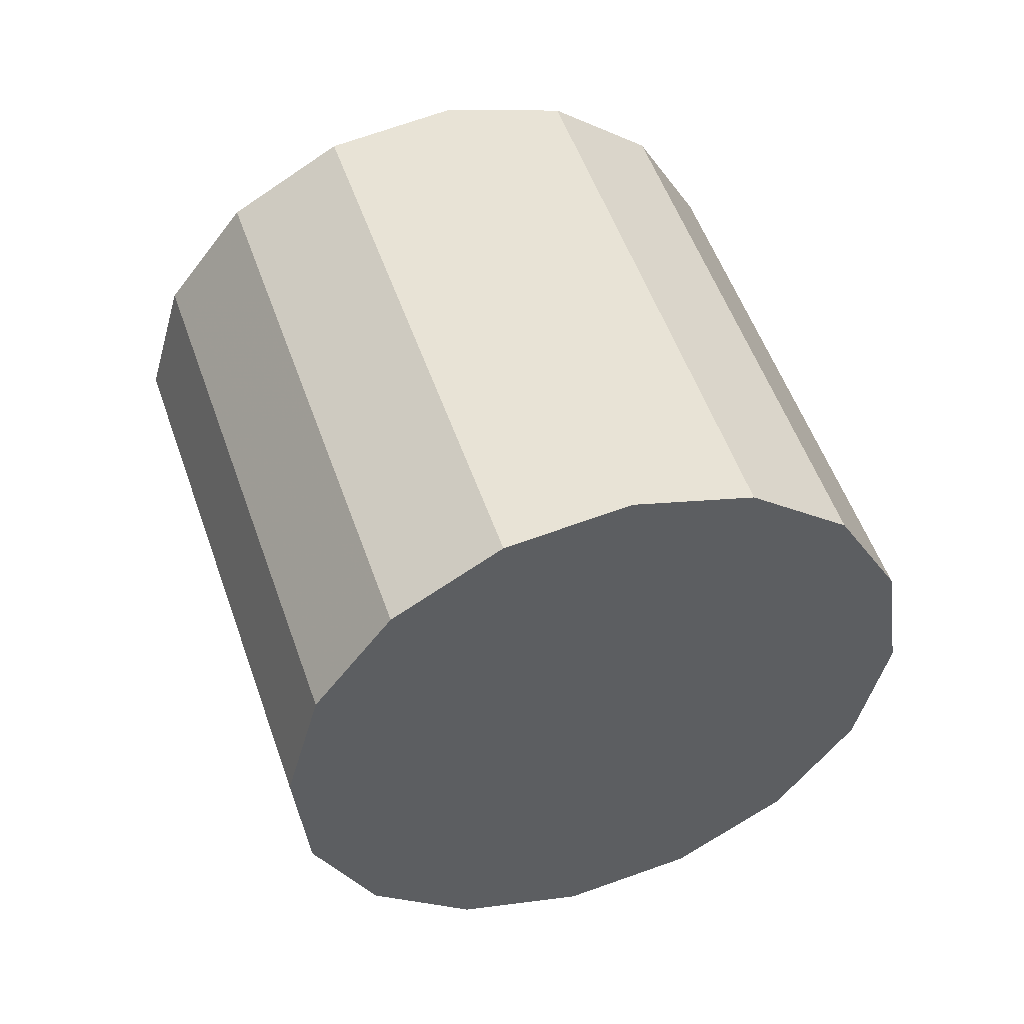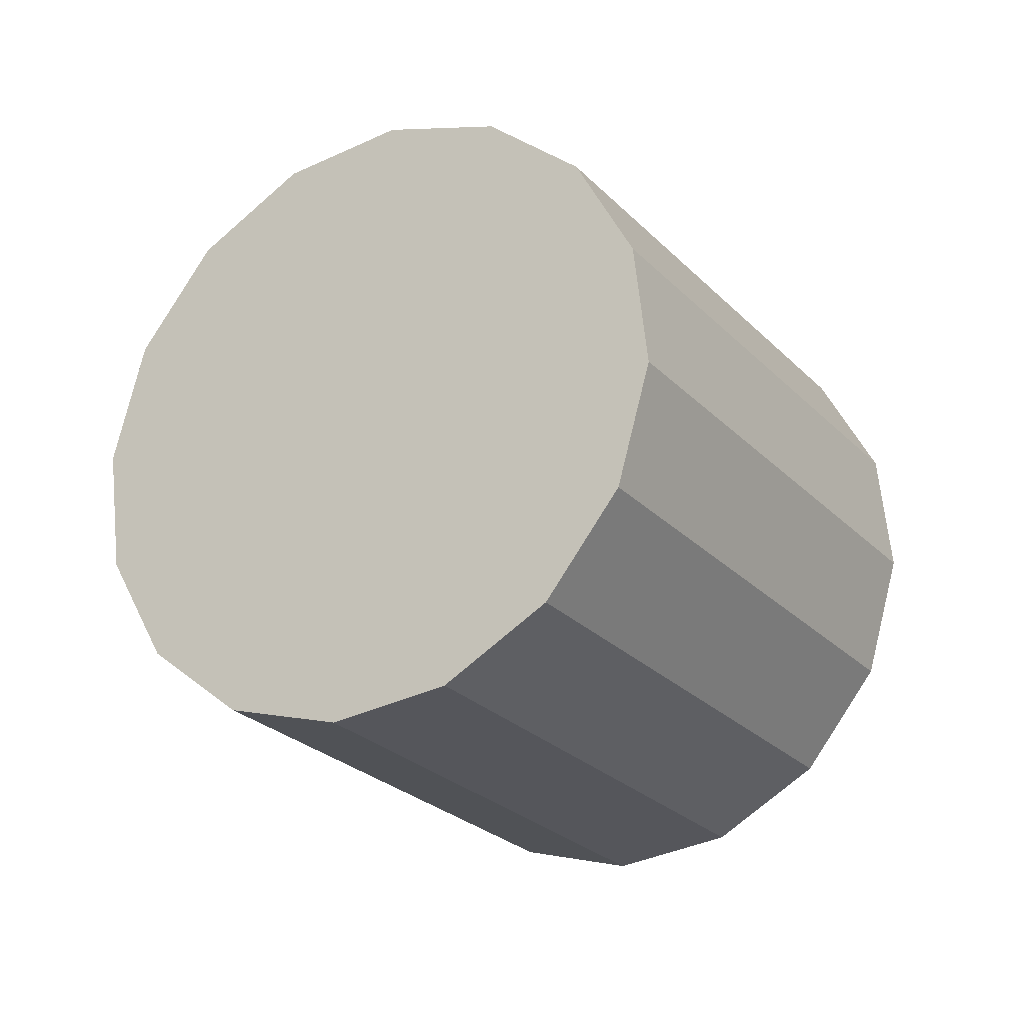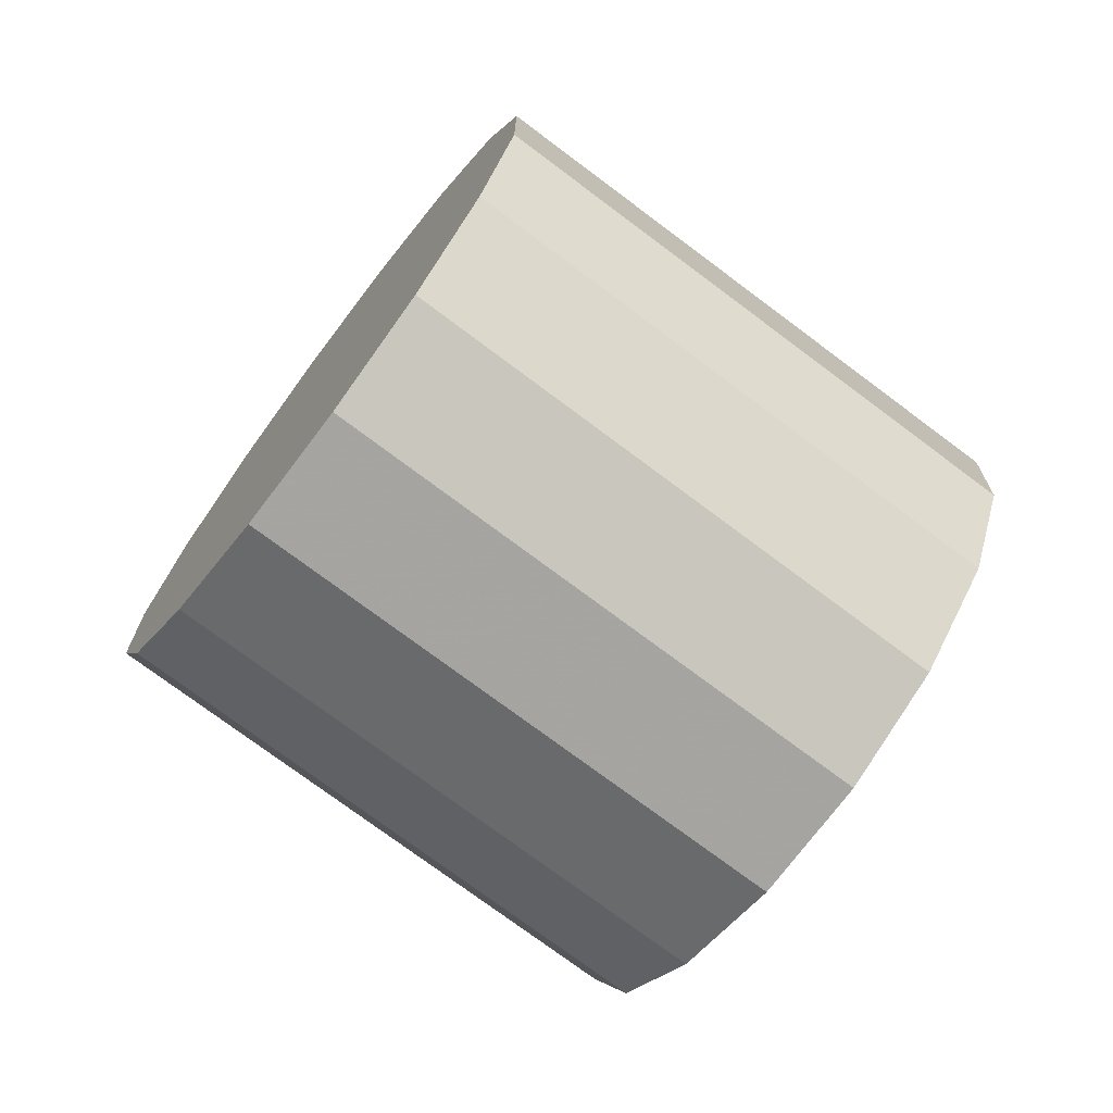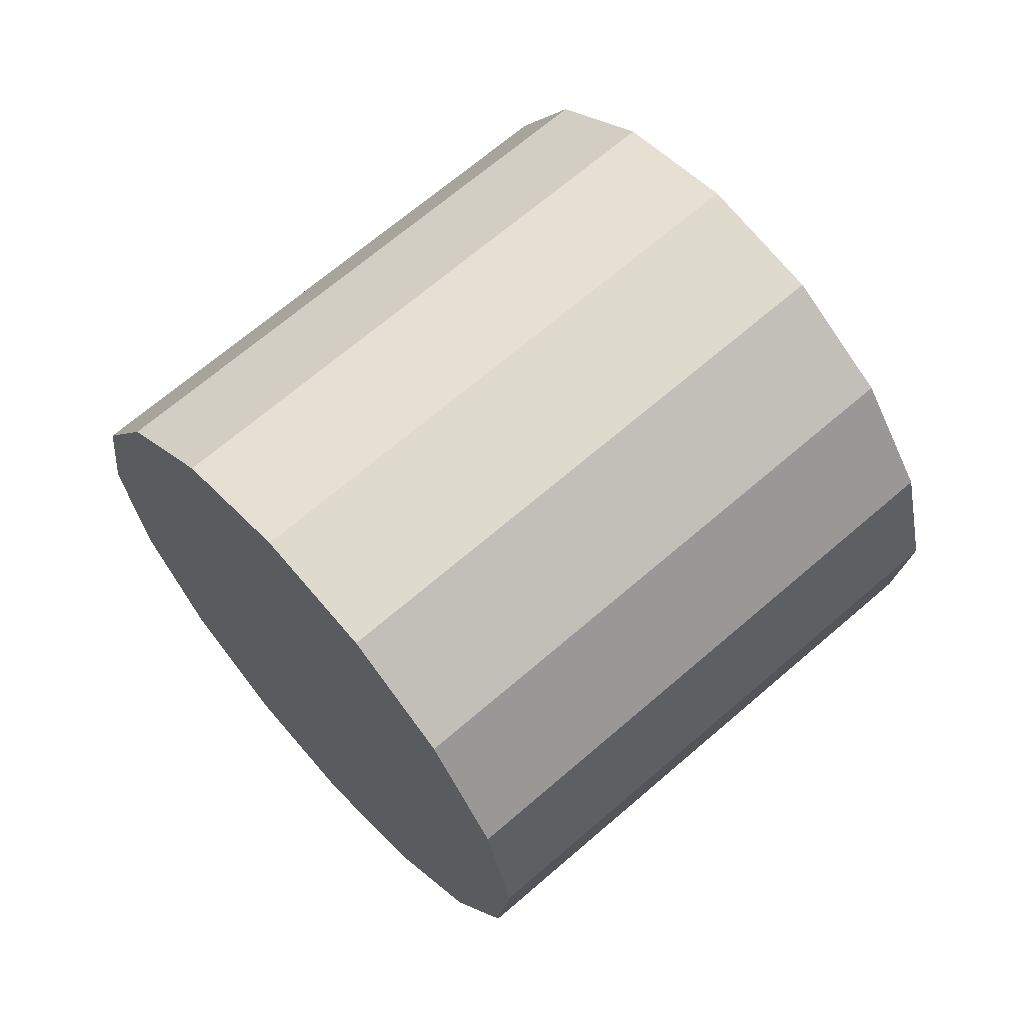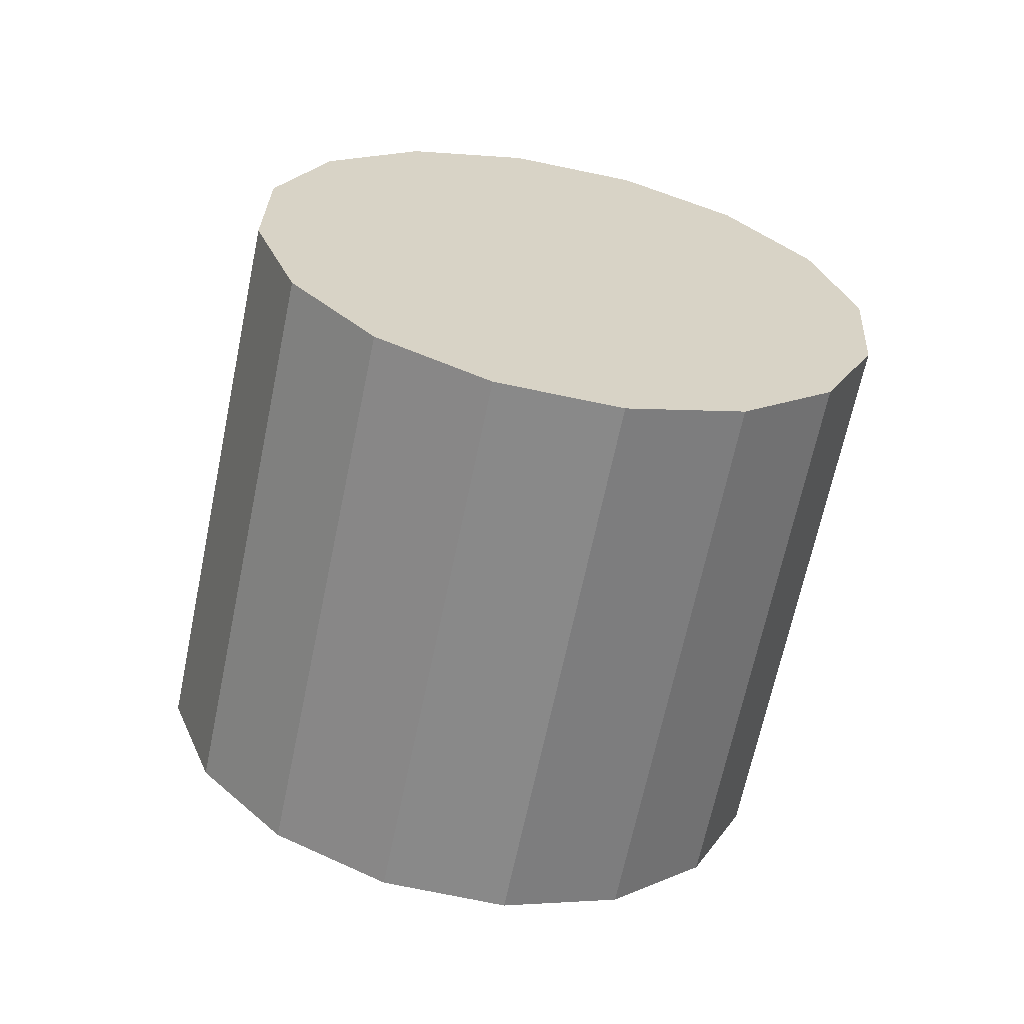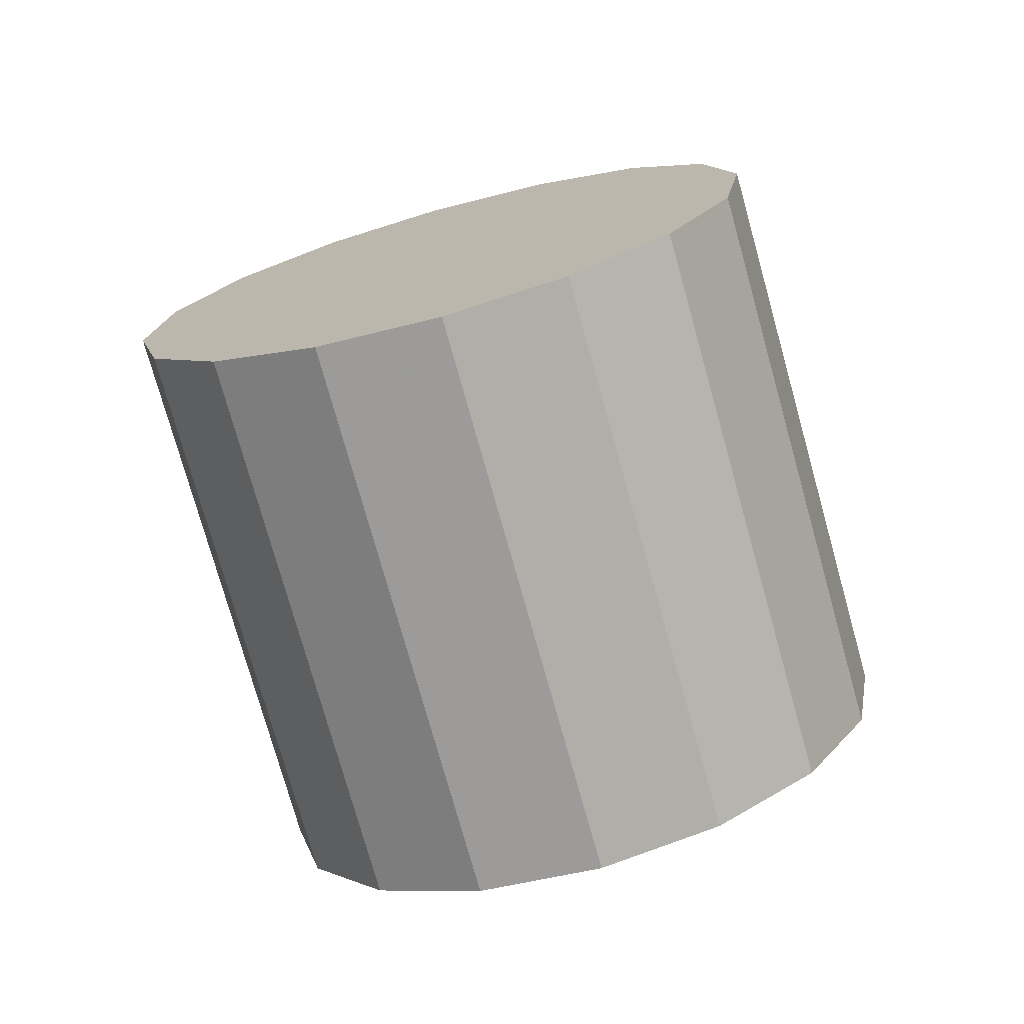
<metadata>
{"format":"obj","ext":"obj","renderer":"f3d","projection":"perspective","resolution":1024,"background":"white","views":[{"elev":13.3,"azim":-64.9,"up":"+Y"},{"elev":21.3,"azim":-4.7,"up":"+Z"},{"elev":36.9,"azim":-117.9,"up":"+Y"},{"elev":-55.8,"azim":71.9,"up":"+Y"},{"elev":-24.7,"azim":-59.4,"up":"+Z"},{"elev":70.1,"azim":-61.7,"up":"+Y"}]}
</metadata>
<code>
v -5.197 -3.086 -1.717
v -5.202 -3.074 -1.711
v -5.211 -3.063 -1.709
v -5.222 -3.054 -1.711
v -5.234 -3.049 -1.717
v -5.245 -3.048 -1.727
v -5.253 -3.053 -1.738
v -5.257 -3.061 -1.75
v -5.256 -3.072 -1.759
v -5.251 -3.083 -1.766
v -5.242 -3.095 -1.768
v -5.231 -3.104 -1.766
v -5.219 -3.109 -1.759
v -5.208 -3.109 -1.75
v -5.2 -3.105 -1.738
v -5.196 -3.097 -1.727
v -5.227 -3.079 -1.738
v -5.227 -3.079 -1.738
v -5.227 -3.079 -1.738
v -5.227 -3.079 -1.738
v -5.227 -3.079 -1.738
v -5.227 -3.079 -1.738
v -5.227 -3.079 -1.738
v -5.227 -3.079 -1.738
v -5.227 -3.079 -1.738
v -5.227 -3.079 -1.738
v -5.227 -3.079 -1.738
v -5.227 -3.079 -1.738
v -5.227 -3.079 -1.738
v -5.227 -3.079 -1.738
v -5.227 -3.079 -1.738
v -5.227 -3.079 -1.738
v -5.234 -3.123 -1.677
v -5.239 -3.111 -1.671
v -5.248 -3.1 -1.669
v -5.259 -3.091 -1.671
v -5.271 -3.086 -1.677
v -5.282 -3.086 -1.687
v -5.29 -3.09 -1.698
v -5.294 -3.098 -1.71
v -5.293 -3.109 -1.719
v -5.288 -3.121 -1.726
v -5.28 -3.132 -1.728
v -5.268 -3.141 -1.726
v -5.256 -3.146 -1.719
v -5.246 -3.146 -1.71
v -5.237 -3.142 -1.698
v -5.233 -3.134 -1.687
v -5.264 -3.116 -1.698
v -5.264 -3.116 -1.698
v -5.264 -3.116 -1.698
v -5.264 -3.116 -1.698
v -5.264 -3.116 -1.698
v -5.264 -3.116 -1.698
v -5.264 -3.116 -1.698
v -5.264 -3.116 -1.698
v -5.264 -3.116 -1.698
v -5.264 -3.116 -1.698
v -5.264 -3.116 -1.698
v -5.264 -3.116 -1.698
v -5.264 -3.116 -1.698
v -5.264 -3.116 -1.698
v -5.264 -3.116 -1.698
v -5.264 -3.116 -1.698
f 33 34 49
f 49 34 50
f 34 35 50
f 50 35 51
f 35 36 51
f 51 36 52
f 36 37 52
f 52 37 53
f 37 38 53
f 53 38 54
f 38 39 54
f 54 39 55
f 39 40 55
f 55 40 56
f 40 41 56
f 56 41 57
f 41 42 57
f 57 42 58
f 42 43 58
f 58 43 59
f 43 44 59
f 59 44 60
f 44 45 60
f 60 45 61
f 45 46 61
f 61 46 62
f 46 47 62
f 62 47 63
f 47 48 63
f 63 48 64
f 48 33 64
f 64 33 49
f 2 1 17
f 2 17 18
f 3 2 18
f 3 18 19
f 4 3 19
f 4 19 20
f 5 4 20
f 5 20 21
f 6 5 21
f 6 21 22
f 7 6 22
f 7 22 23
f 8 7 23
f 8 23 24
f 9 8 24
f 9 24 25
f 10 9 25
f 10 25 26
f 11 10 26
f 11 26 27
f 12 11 27
f 12 27 28
f 13 12 28
f 13 28 29
f 14 13 29
f 14 29 30
f 15 14 30
f 15 30 31
f 16 15 31
f 16 31 32
f 1 16 32
f 1 32 17
f 49 50 17
f 17 50 18
f 50 51 18
f 18 51 19
f 51 52 19
f 19 52 20
f 52 53 20
f 20 53 21
f 53 54 21
f 21 54 22
f 54 55 22
f 22 55 23
f 55 56 23
f 23 56 24
f 56 57 24
f 24 57 25
f 57 58 25
f 25 58 26
f 58 59 26
f 26 59 27
f 59 60 27
f 27 60 28
f 60 61 28
f 28 61 29
f 61 62 29
f 29 62 30
f 62 63 30
f 30 63 31
f 63 64 31
f 31 64 32
f 64 49 32
f 32 49 17
f 1 2 33
f 33 2 34
f 2 3 34
f 34 3 35
f 3 4 35
f 35 4 36
f 4 5 36
f 36 5 37
f 5 6 37
f 37 6 38
f 6 7 38
f 38 7 39
f 7 8 39
f 39 8 40
f 8 9 40
f 40 9 41
f 9 10 41
f 41 10 42
f 10 11 42
f 42 11 43
f 11 12 43
f 43 12 44
f 12 13 44
f 44 13 45
f 13 14 45
f 45 14 46
f 14 15 46
f 46 15 47
f 15 16 47
f 47 16 48
f 16 1 48
f 48 1 33

</code>
